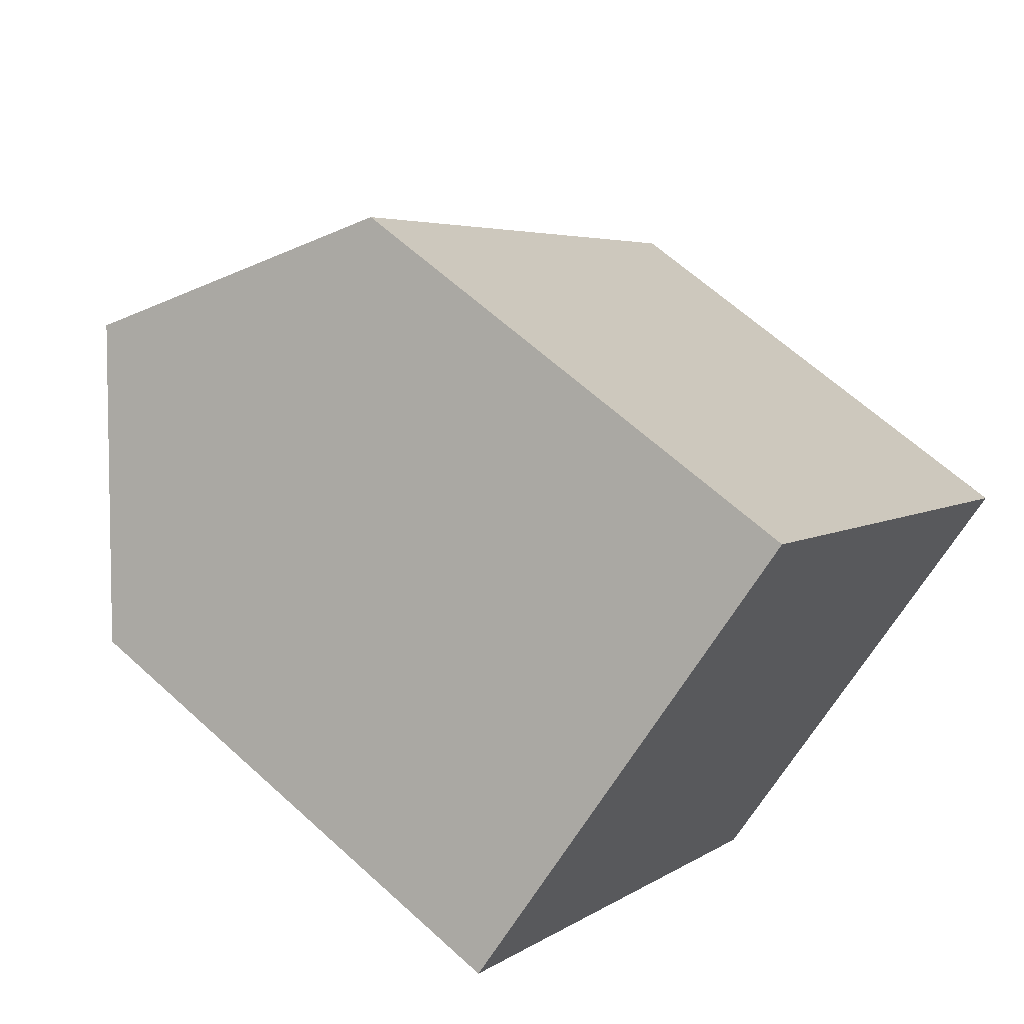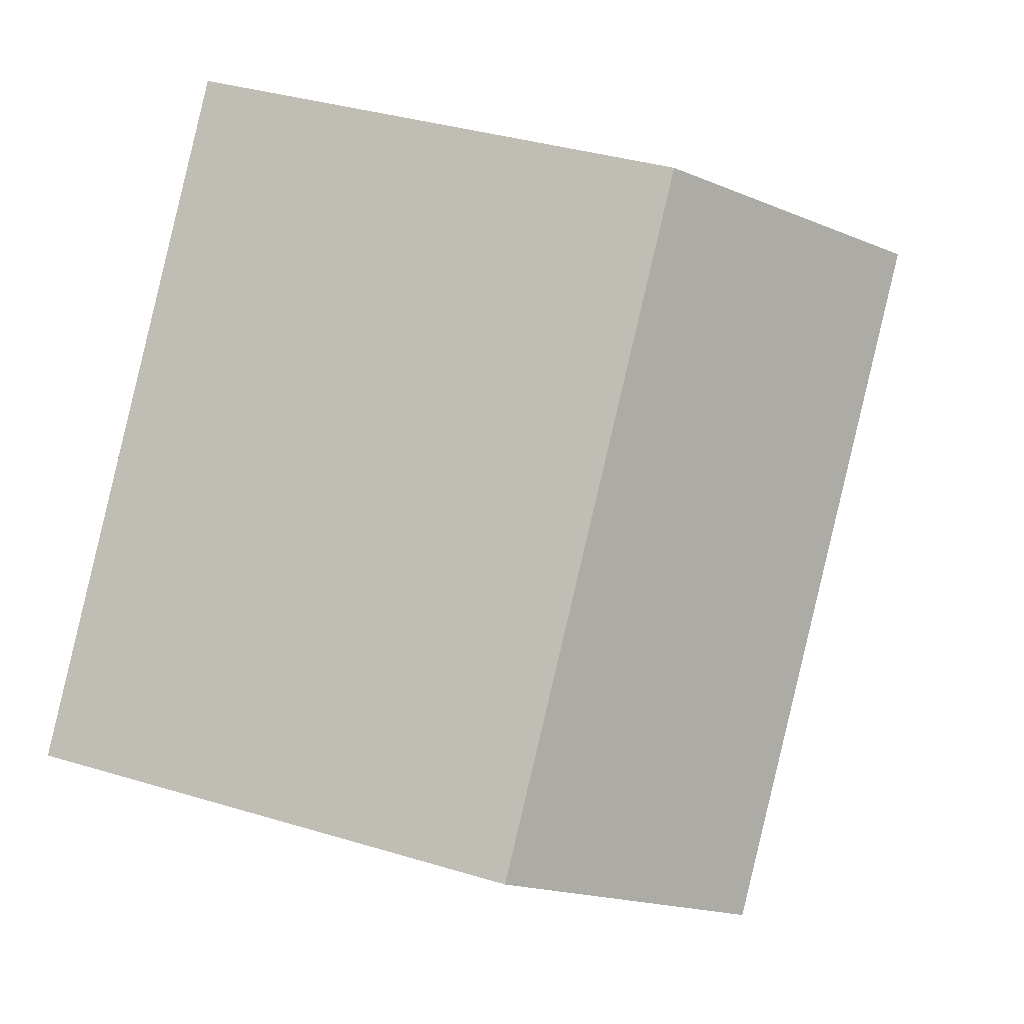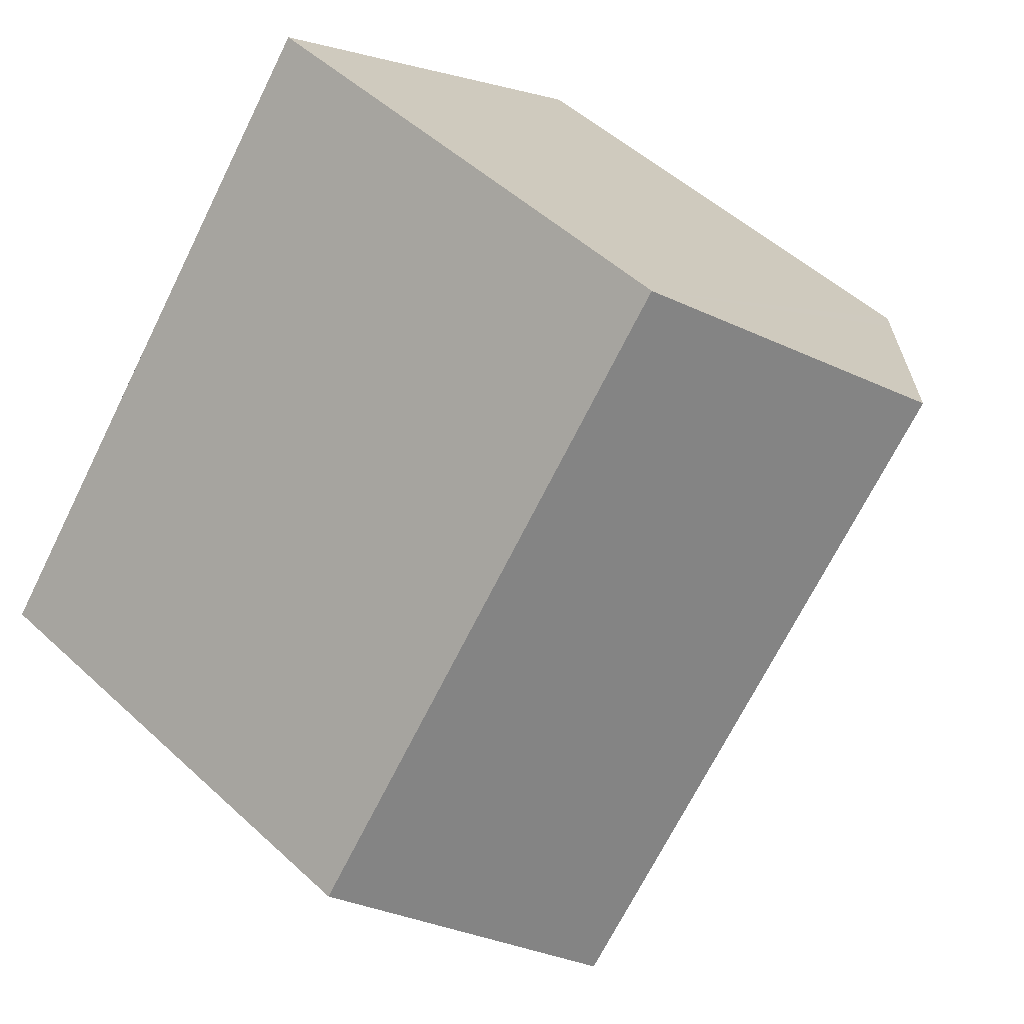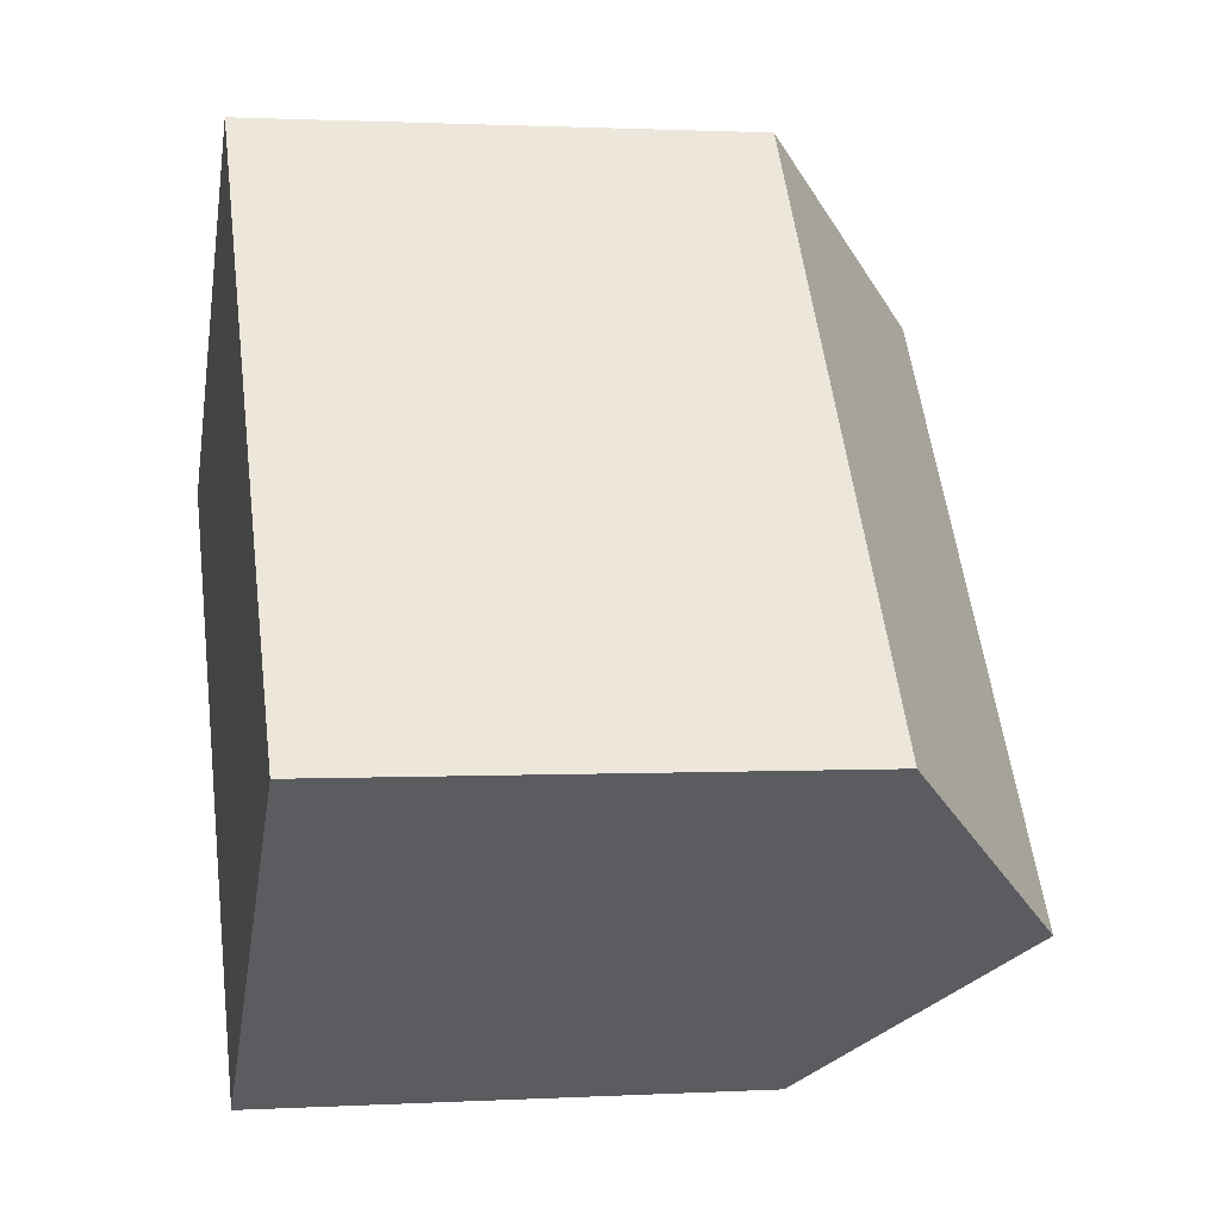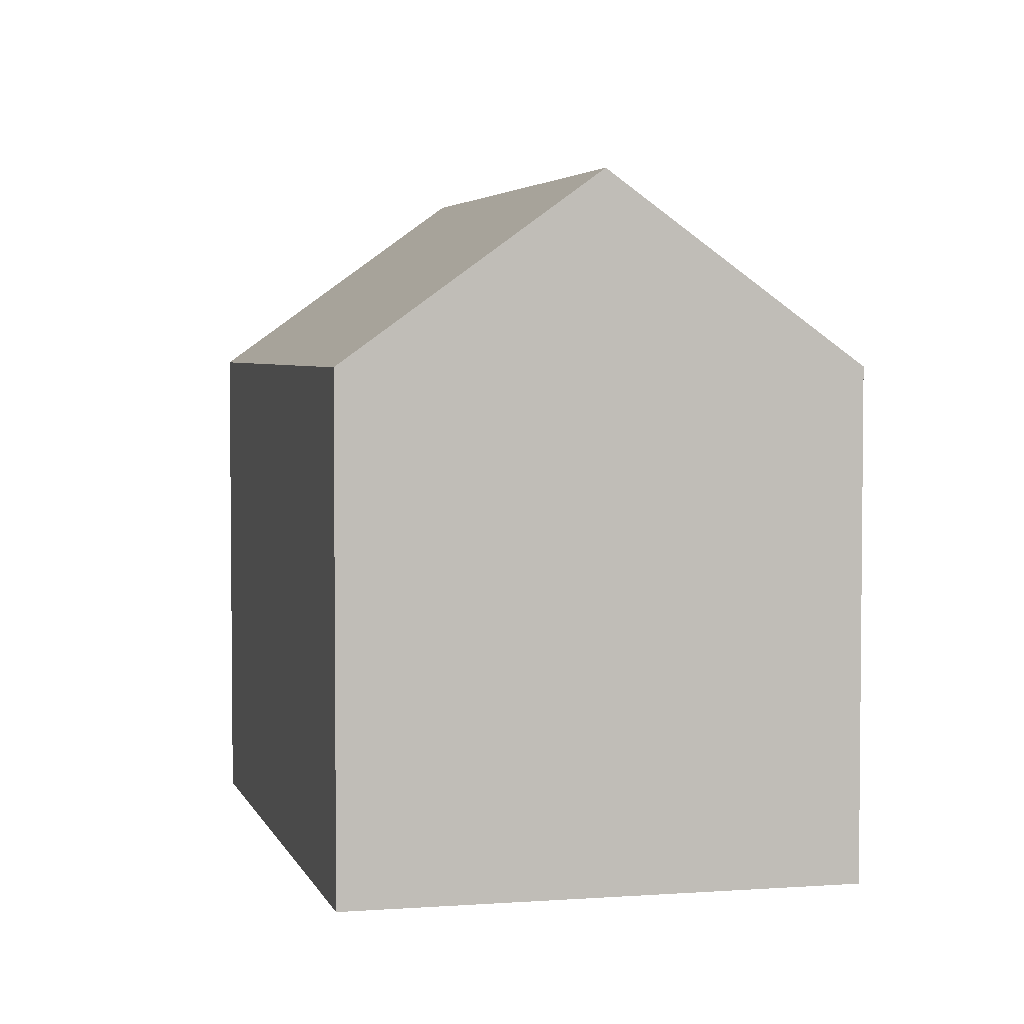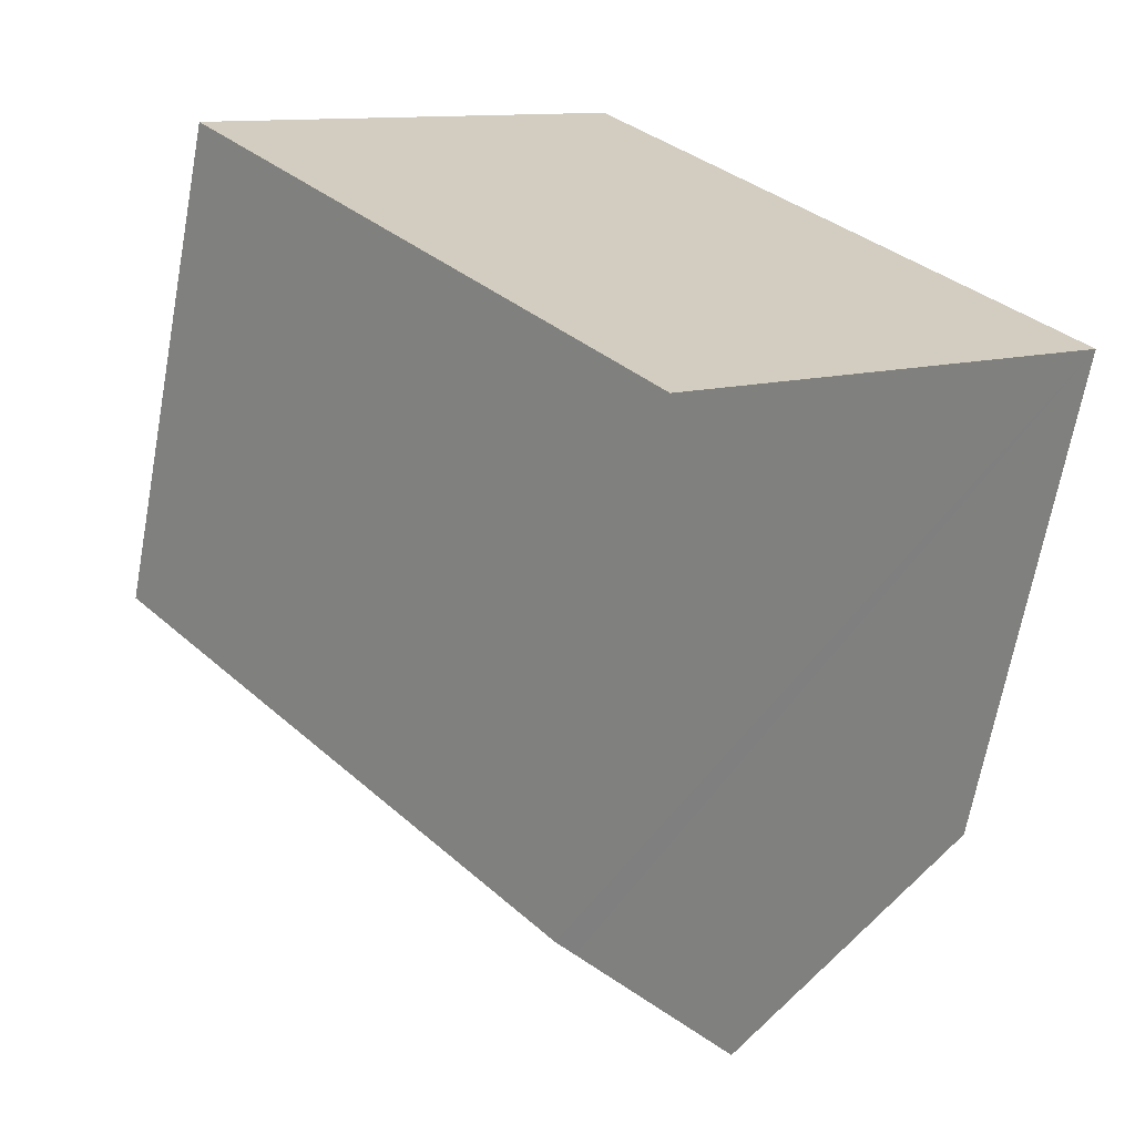
<metadata>
{"format":"obj","ext":"obj","renderer":"f3d","projection":"perspective","resolution":1024,"background":"white","views":[{"elev":63.5,"azim":-47.3,"up":"+Z"},{"elev":36.3,"azim":111.6,"up":"+Z"},{"elev":50.7,"azim":135.2,"up":"+Z"},{"elev":1.3,"azim":78.5,"up":"+Z"},{"elev":3.8,"azim":127.3,"up":"+Y"},{"elev":-66.9,"azim":-10.4,"up":"+Z"}]}
</metadata>
<code>
v  6.017 11.27 -7.539
v  10.28 11.7 -11.92
v  9.814 11.27 -12.3
v  14.31 15.42 -8.675
v  5.169 11.27 -6.476
v  3.896 11.28 -4.881
v  4.437 15.42 3.675
v  0.454 11.7 0.375
v  0 11.28 6.907e-16
v  12.9 11.27 2.332
v  8.88 11.27 7.356
v  14.42 11.27 0.431
v  18.8 11.27 -5.055
v  0 0 0
v  3.896 2.989e-16 -4.881
v  5.169 3.965e-16 -6.476
v  6.017 4.616e-16 -7.539
v  9.814 7.533e-16 -12.3
v  4.437 -2.25e-16 3.675
v  8.88 -4.504e-16 7.356
v  0.454 -2.296e-17 0.375
v  12.9 -1.428e-16 2.332
v  18.8 3.095e-16 -5.055
v  14.42 -2.639e-17 0.431
v  14.31 5.312e-16 -8.675
v  10.28 7.301e-16 -11.92
g defaultobject
f 1 2 3
f 2 1 4
f 4 1 5
f 4 5 6
f 4 6 7
f 7 6 8
f 8 6 9
f 10 7 11
f 7 10 4
f 4 10 12
f 4 12 13
f 6 14 9
f 14 6 15
f 15 6 5
f 15 5 16
f 16 5 1
f 16 1 17
f 17 1 3
f 17 3 18
f 8 11 7
f 11 8 9
f 11 9 14
f 11 14 19
f 11 19 20
f 19 14 21
f 20 10 11
f 10 20 12
f 12 20 13
f 13 20 22
f 13 22 23
f 23 22 24
f 23 4 13
f 4 23 2
f 2 23 3
f 3 23 25
f 3 25 18
f 18 25 26
f 26 17 18
f 17 26 25
f 17 25 16
f 16 25 23
f 16 23 15
f 15 23 14
f 14 23 24
f 14 24 21
f 21 24 19
f 19 24 22
f 19 22 20

</code>
